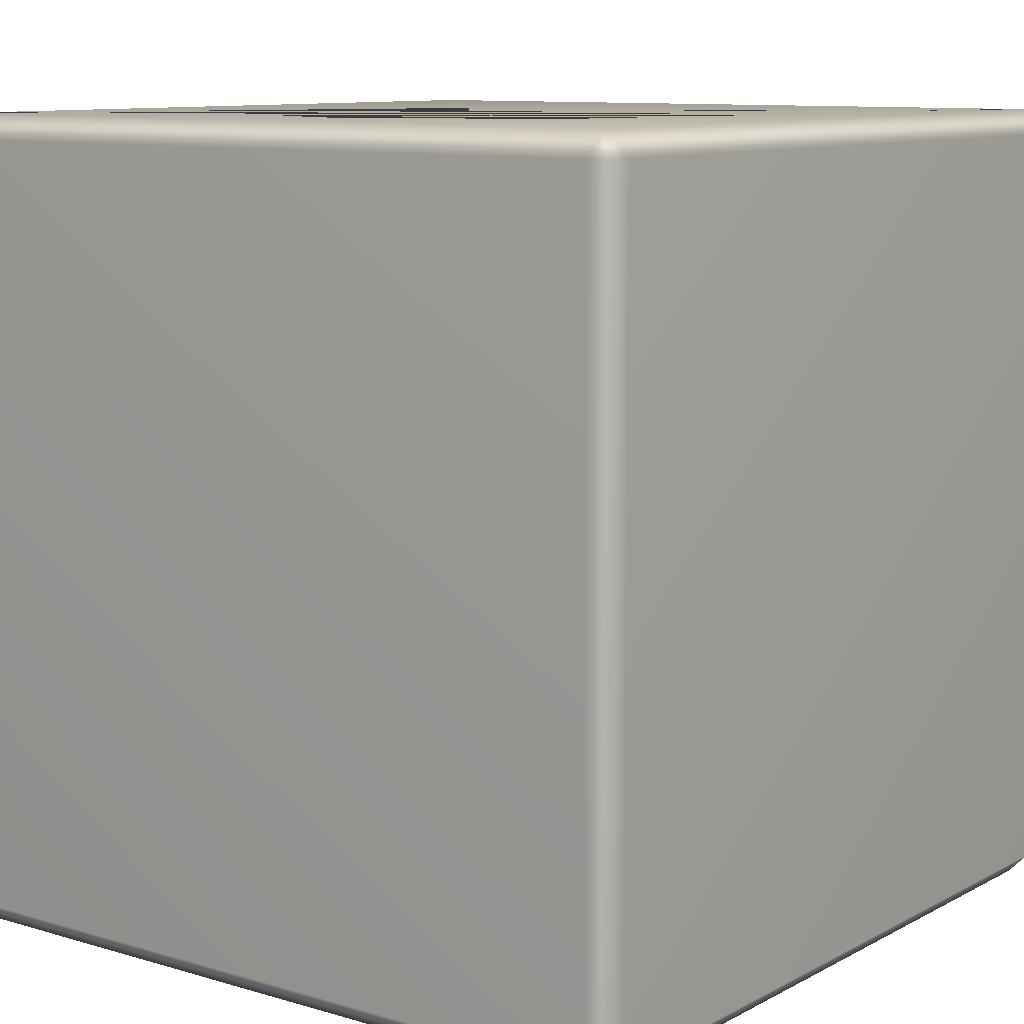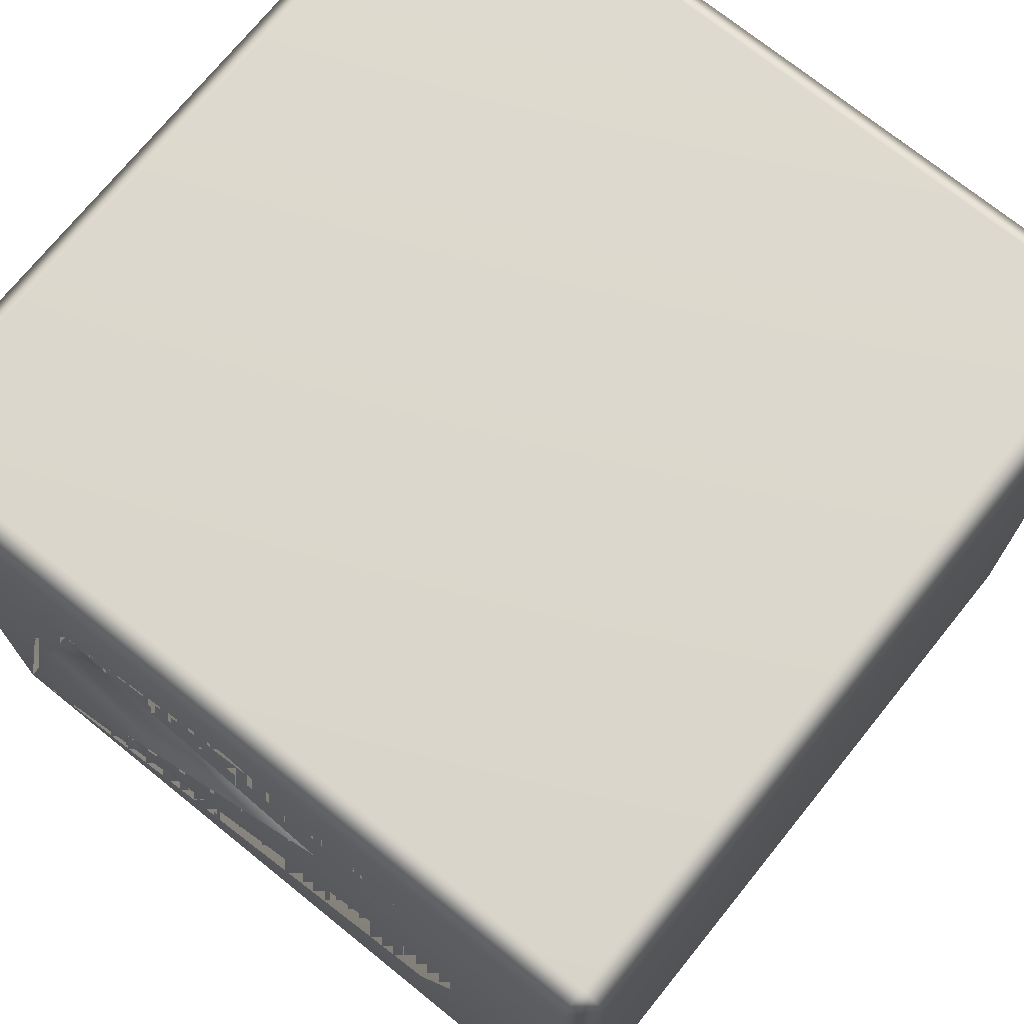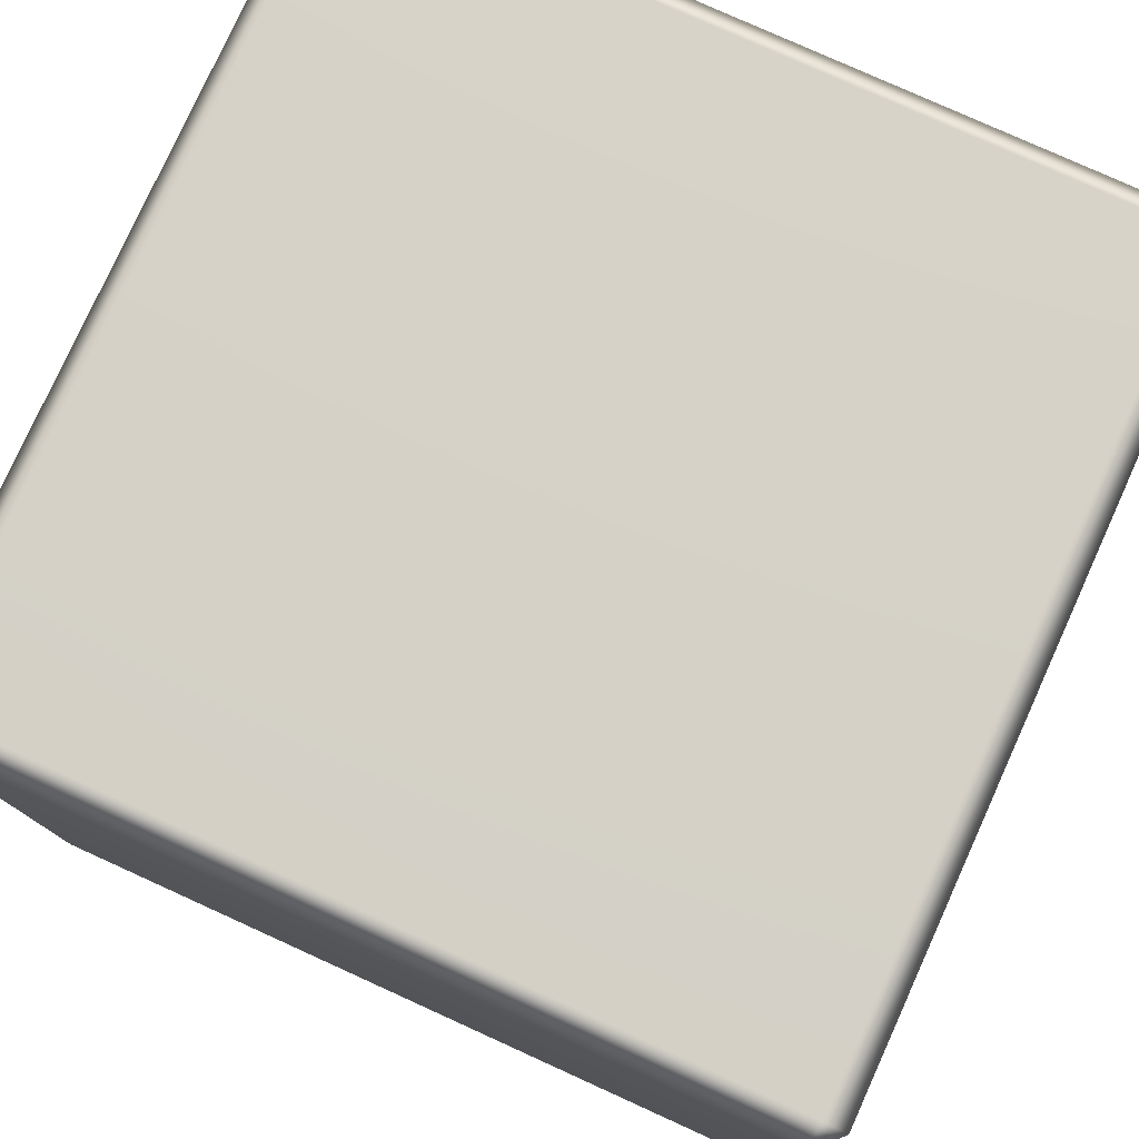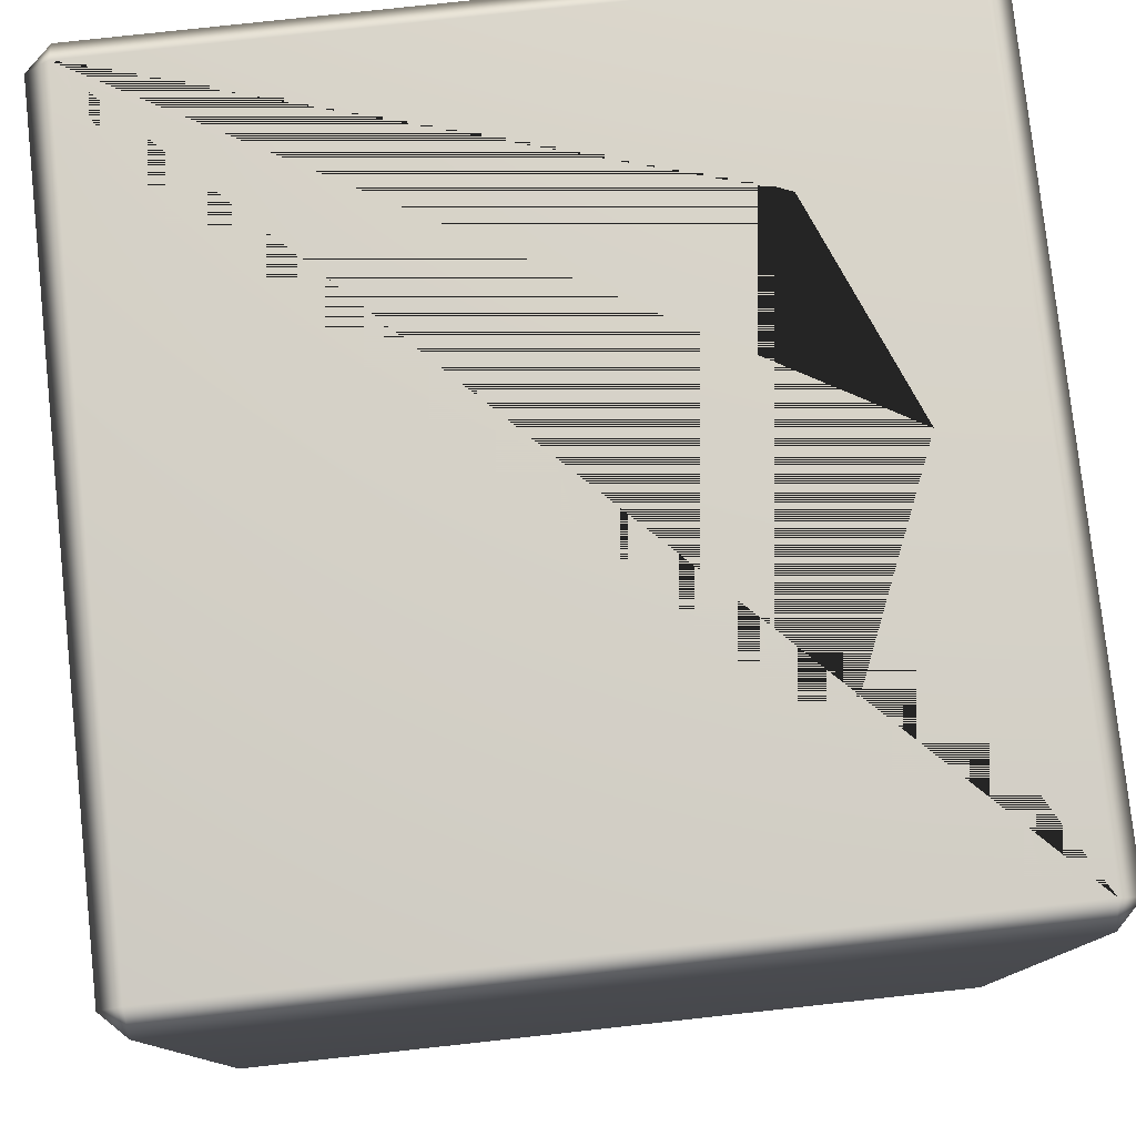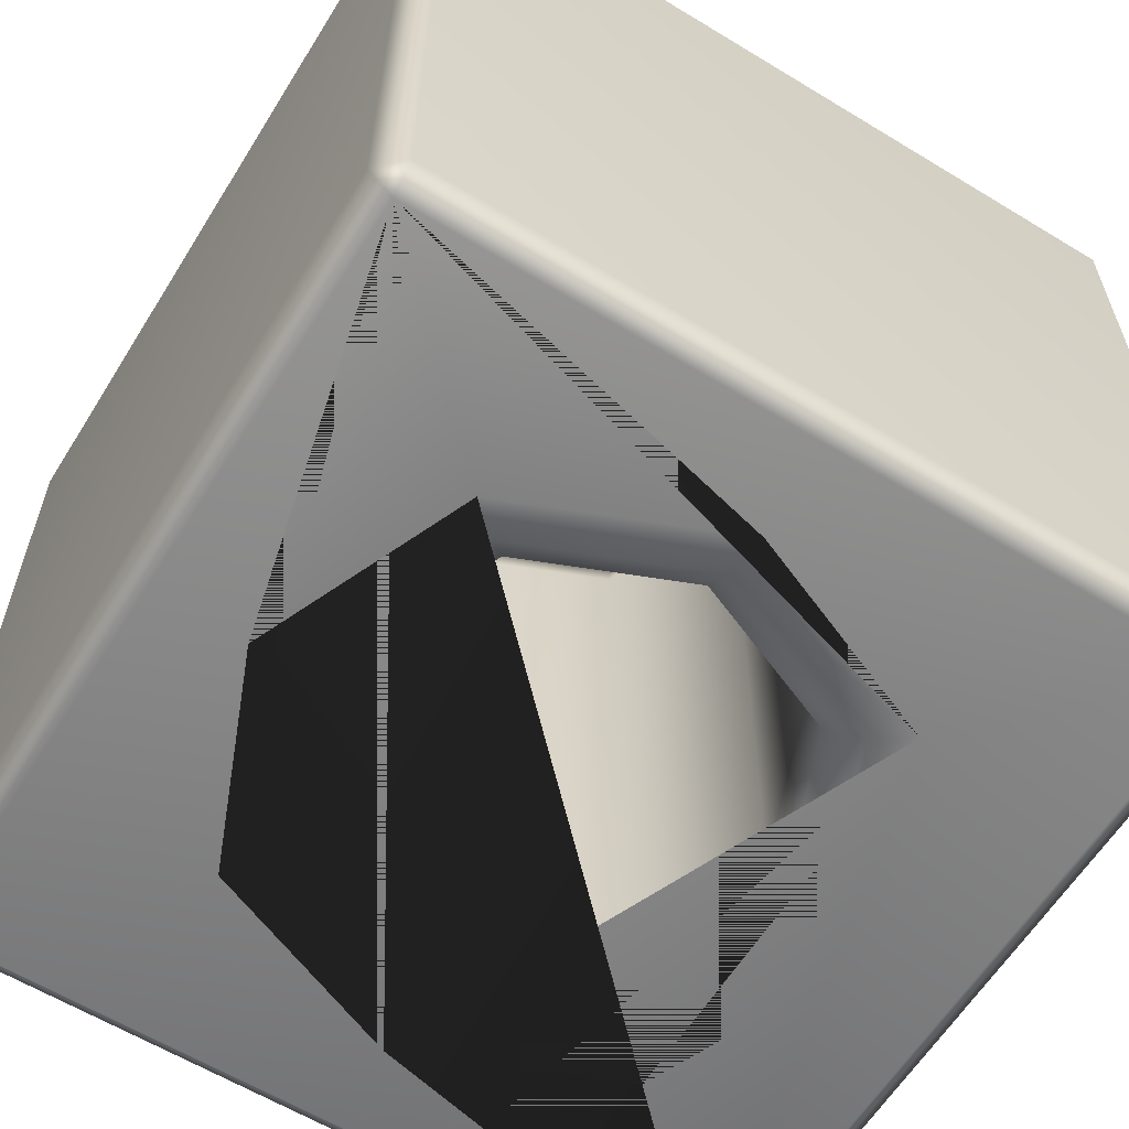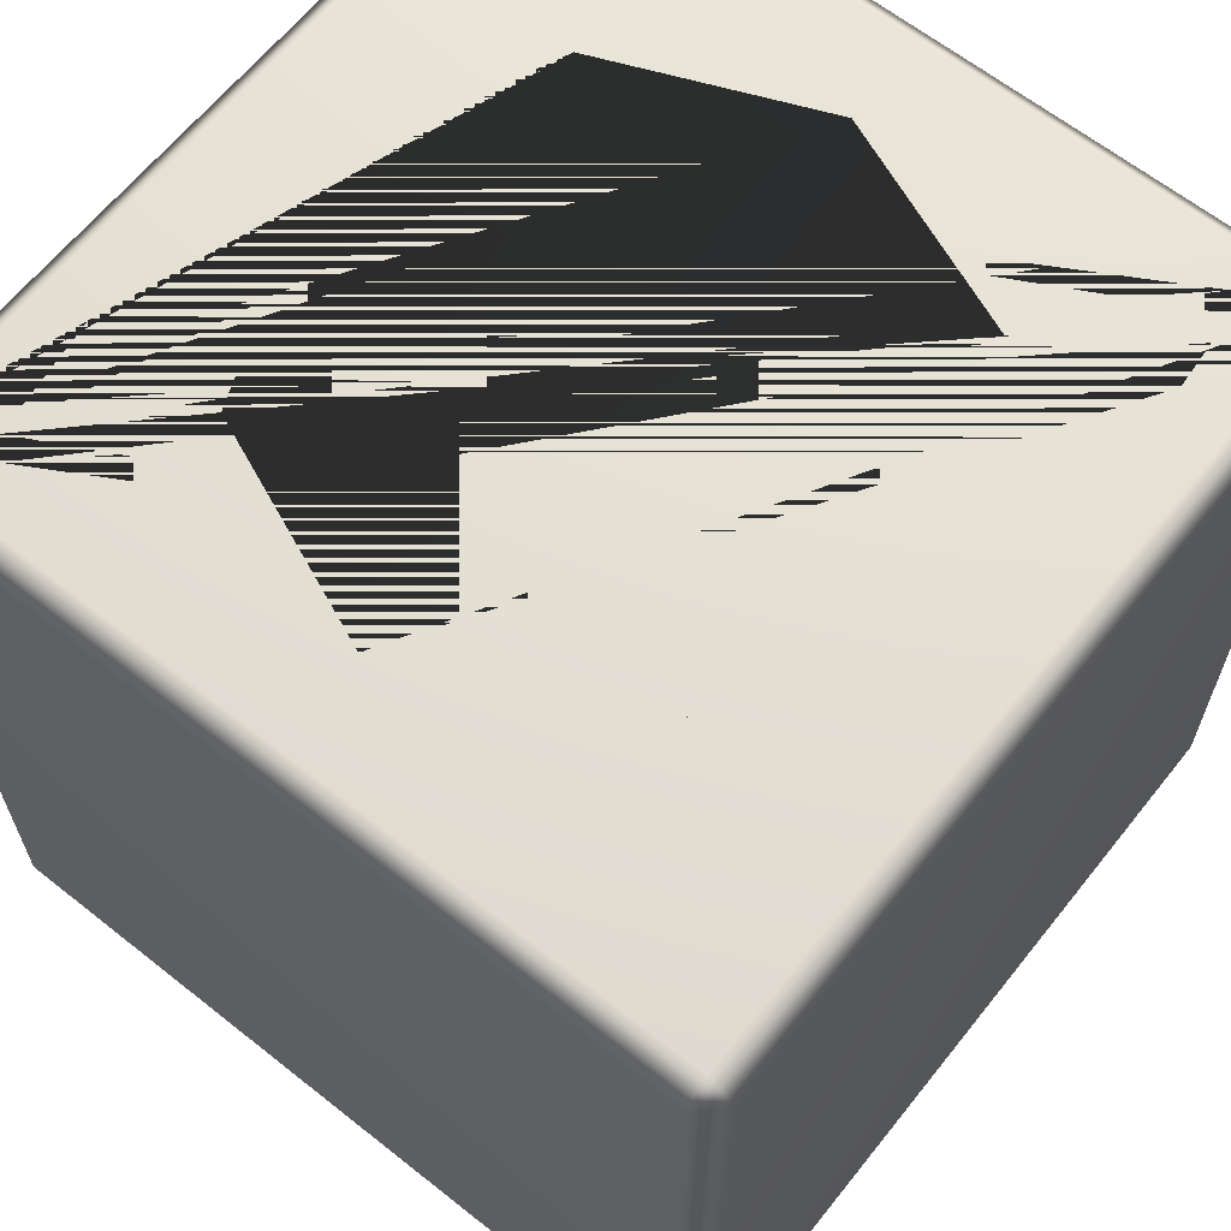
<metadata>
{"format":"obj","ext":"obj","renderer":"f3d","projection":"perspective","resolution":1024,"background":"white","views":[{"elev":10.0,"azim":-142.9,"up":"+Y"},{"elev":72.5,"azim":38.9,"up":"+Z"},{"elev":78.5,"azim":-65.6,"up":"+Z"},{"elev":78.7,"azim":83.8,"up":"+Y"},{"elev":-61.1,"azim":-121.8,"up":"+Y"},{"elev":64.0,"azim":-141.4,"up":"+Y"}]}
</metadata>
<code>
o TestCube_Cube.001
v -0.9406 -1 0.9406
v -0.9406 -0.9406 1
v -1 -0.9406 0.9406
v -0.9406 0.9406 1
v -0.9406 1 0.9406
v -1 0.9406 0.9406
v -0.9406 -1 -0.9406
v -1 -0.9406 -0.9406
v -0.9406 -0.9406 -1
v -0.9406 1 -0.9406
v -0.9406 0.9406 -1
v -1 0.9406 -0.9406
v 0.9406 -1 0.9406
v 1 -0.9406 0.9406
v 0.9406 -0.9406 1
v 0.9406 1 0.9406
v 0.9406 0.9406 1
v 1 0.9406 0.9406
v 0.9406 -1 -0.9406
v 0.9406 -0.9406 -1
v 1 -0.9406 -0.9406
v 0.9406 1 -0.9406
v 1 0.9406 -0.9406
v 0.9406 0.9406 -1
v -0.5 0.8 -0
v -0.7165 1 0
v -0.529 0.9 -0
v -0.6082 0.9732 -0
v -0.7165 -1 -0
v -0.5 -0.8 -0
v -0.6082 -0.9732 -0
v -0.529 -0.9 -0
v -0.5066 1 0.5066
v -0.3536 0.8 0.3536
v -0.4301 0.9732 0.4301
v -0.3741 0.9 0.3741
v -0.3536 -0.8 0.3536
v -0.5066 -1 0.5066
v -0.3741 -0.9 0.3741
v -0.4301 -0.9732 0.4301
v 0.5 0.8 0
v 0.7165 1 -0
v 0.529 0.9 0
v 0.6082 0.9732 -0
v 0.7165 -1 -0
v 0.5 -0.8 0
v 0.6082 -0.9732 -0
v 0.529 -0.9 0
v -0.3536 0.8 -0.3536
v -0.5066 1 -0.5066
v -0.3741 0.9 -0.3741
v -0.4301 0.9732 -0.4301
v -0.5066 -1 -0.5066
v -0.3536 -0.8 -0.3536
v -0.4301 -0.9732 -0.4301
v -0.3741 -0.9 -0.3741
v -0 0.8 -0.5
v -0 1 -0.7165
v -0 0.9 -0.529
v -0 0.9732 -0.6082
v -0 -1 -0.7165
v -0 -0.8 -0.5
v -0 -0.9732 -0.6082
v -0 -0.9 -0.529
v -0 0.8 0.5
v -0 1 0.7165
v -0 0.9 0.529
v -0 0.9732 0.6082
v -0 -1 0.7165
v -0 -0.8 0.5
v -0 -0.9732 0.6082
v -0 -0.9 0.529
v 0.5066 1 0.5066
v 0.3536 0.8 0.3536
v 0.4301 0.9732 0.4301
v 0.3741 0.9 0.3741
v 0.3536 -0.8 0.3536
v 0.5066 -1 0.5066
v 0.3741 -0.9 0.3741
v 0.4301 -0.9732 0.4301
v 0.5066 1 -0.5066
v 0.3536 0.8 -0.3536
v 0.4301 0.9732 -0.4301
v 0.3741 0.9 -0.3741
v 0.3536 -0.8 -0.3536
v 0.5066 -1 -0.5066
v 0.3741 -0.9 -0.3741
v 0.4301 -0.9732 -0.4301
f 15 17 4 2
f 21 23 18 14
f 38 69 78 45 13 1 7 29
f 3 6 12 8
f 9 11 24 20
f 1 2 3
f 4 5 6
f 7 8 9
f 10 11 12
f 13 14 15
f 16 17 18
f 19 20 21
f 22 23 24
f 7 1 3 8
f 2 4 6 3
f 5 10 12 6
f 11 9 8 12
f 19 7 9 20
f 10 22 24 11
f 23 21 20 24
f 13 19 21 14
f 22 16 18 23
f 17 15 14 18
f 1 13 15 2
f 16 5 4 17
f 37 34 65 70
f 54 49 25 30
f 22 42 73 66 33 26 5 16
f 77 74 41 46
f 7 19 13 45 86 61 53 29
f 5 26 50 58 81 42 22 10
f 62 57 49 54
f 85 82 57 62
f 70 65 74 77
f 46 41 82 85
f 26 33 35 28
f 28 35 36 27
f 27 36 34 25
f 30 37 39 32
f 32 39 40 31
f 31 40 38 29
f 50 26 28 52
f 52 28 27 51
f 51 27 25 49
f 29 53 55 31
f 31 55 56 32
f 32 56 54 30
f 58 50 52 60
f 60 52 51 59
f 59 51 49 57
f 62 54 56 64
f 64 56 55 63
f 63 55 53 61
f 42 81 83 44
f 44 83 84 43
f 43 84 82 41
f 66 73 75 68
f 68 75 76 67
f 67 76 74 65
f 70 77 79 72
f 72 79 80 71
f 71 80 78 69
f 86 45 47 88
f 88 47 48 87
f 87 48 46 85
f 81 58 60 83
f 83 60 59 84
f 84 59 57 82
f 85 62 64 87
f 87 64 63 88
f 88 63 61 86
f 33 66 68 35
f 35 68 67 36
f 36 67 65 34
f 37 70 72 39
f 39 72 71 40
f 40 71 69 38
f 73 42 44 75
f 75 44 43 76
f 76 43 41 74
f 77 46 48 79
f 79 48 47 80
f 80 47 45 78
f 30 25 34 37

</code>
